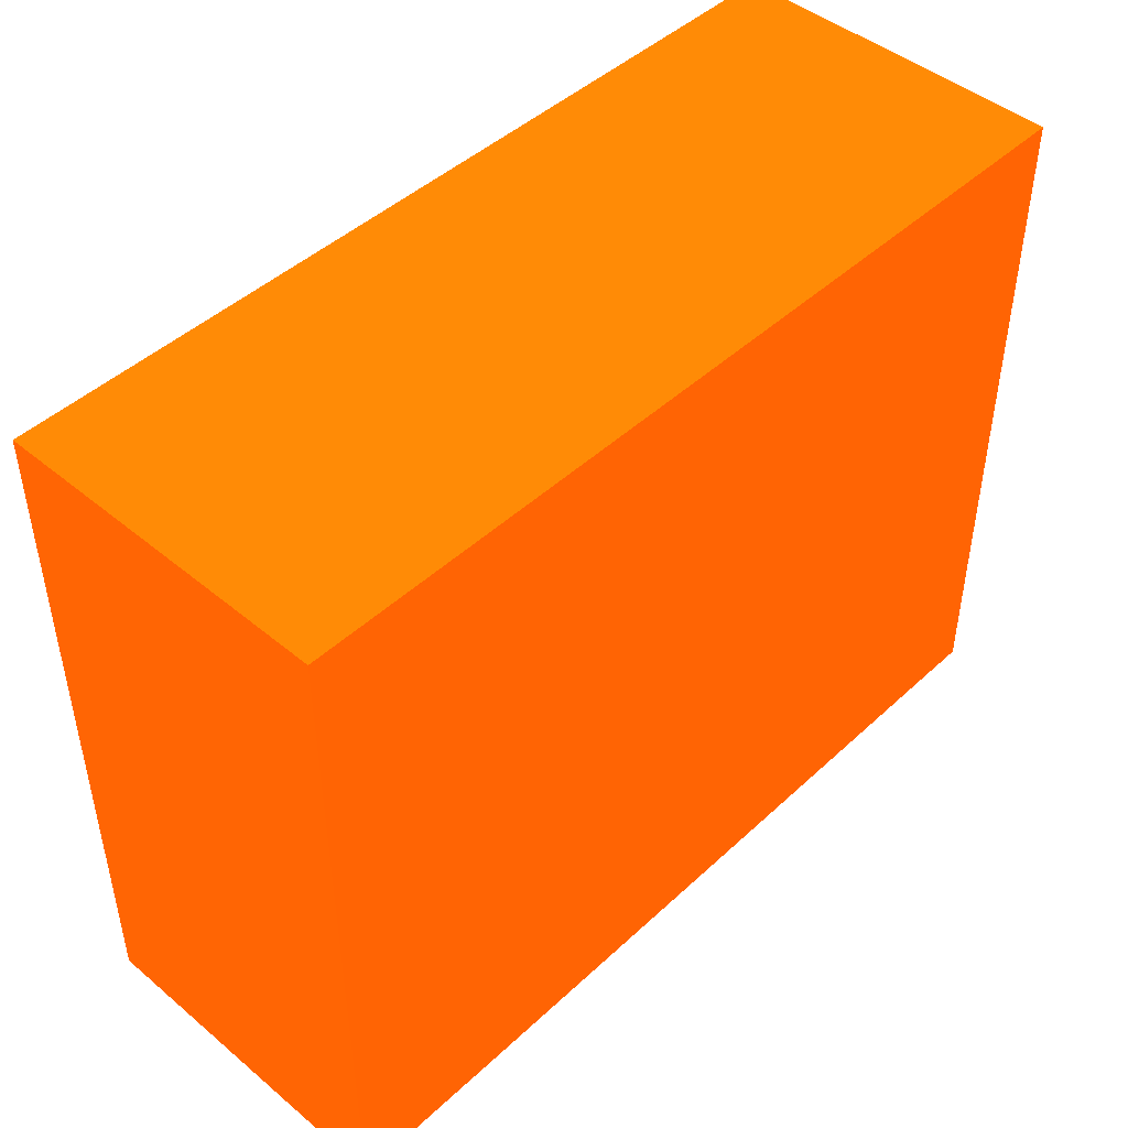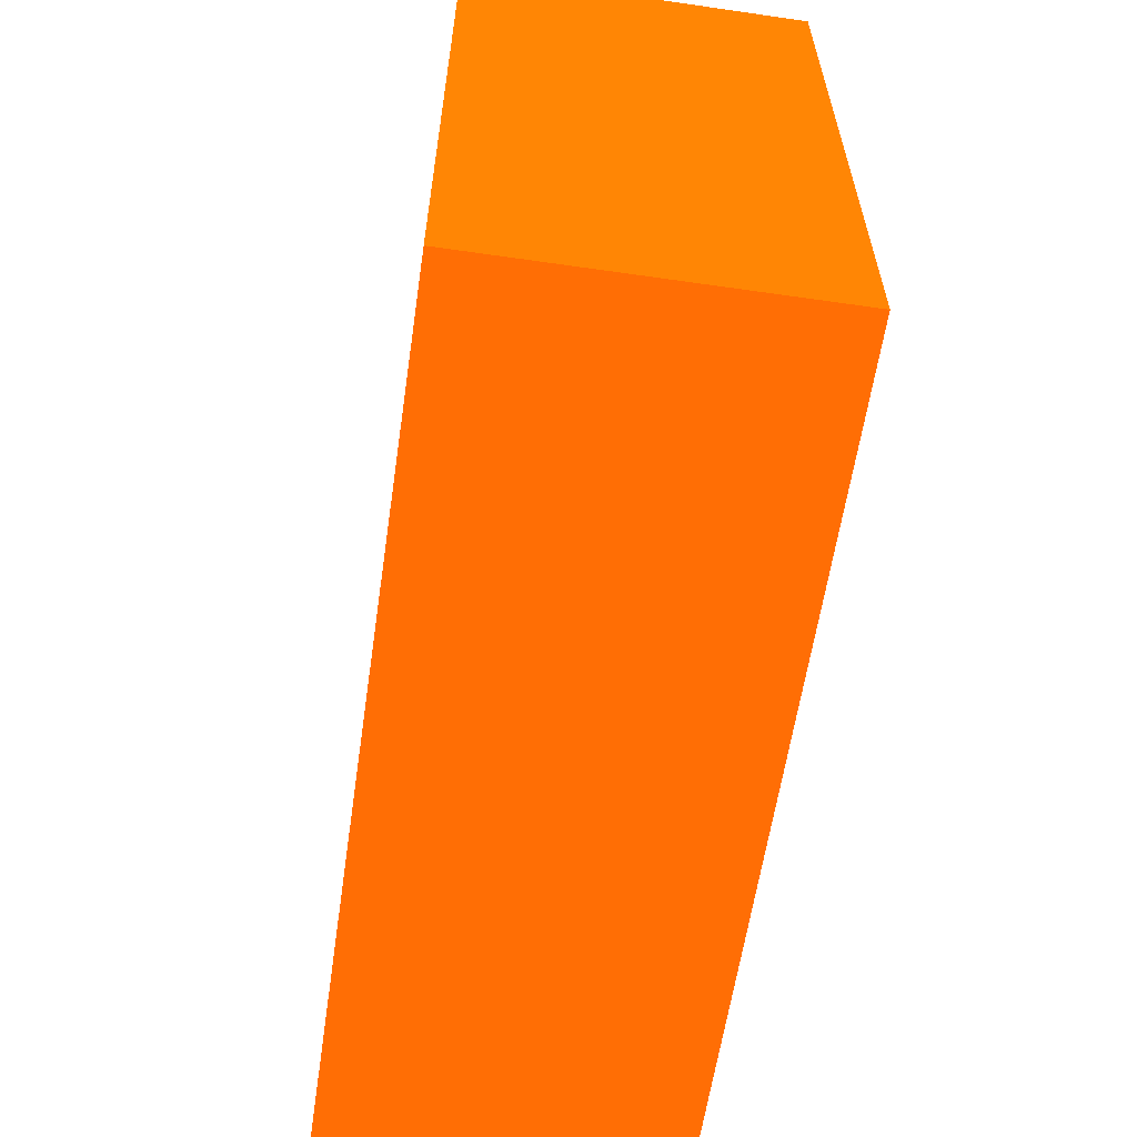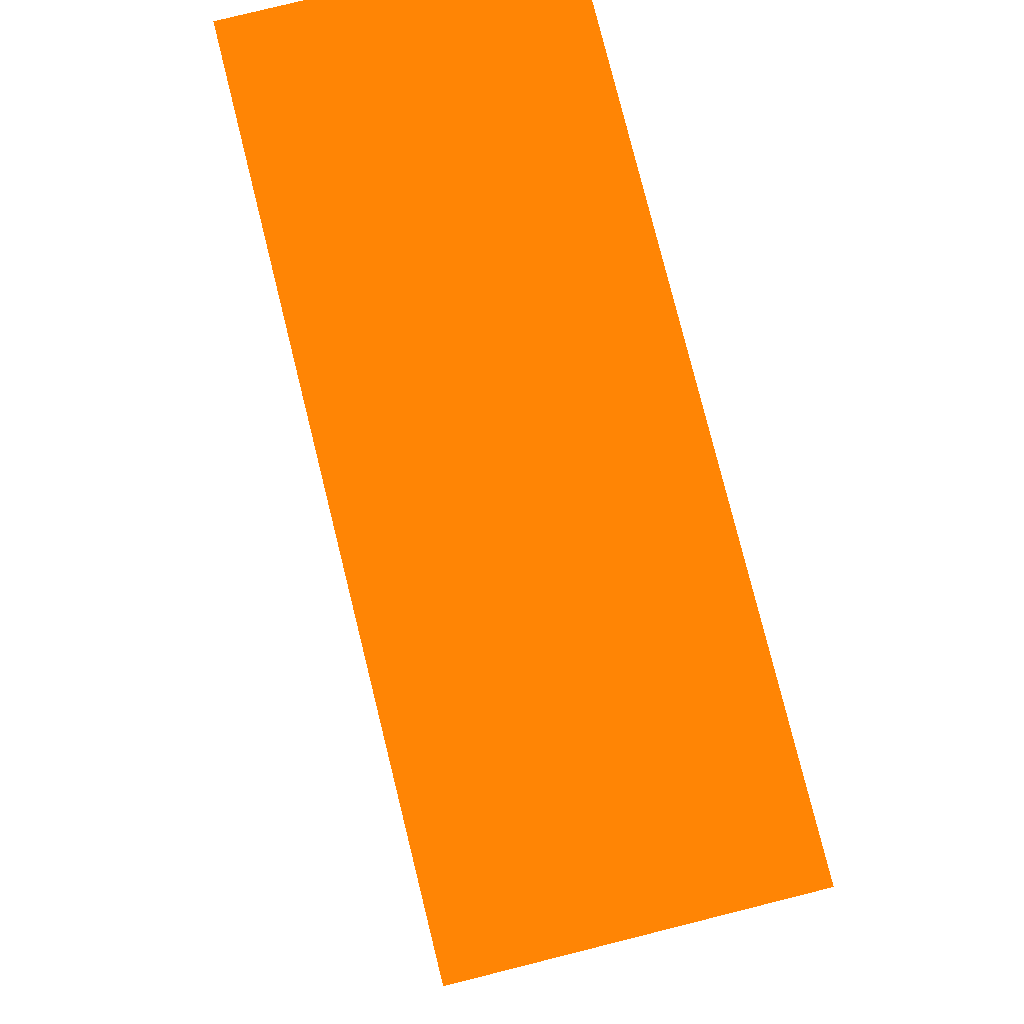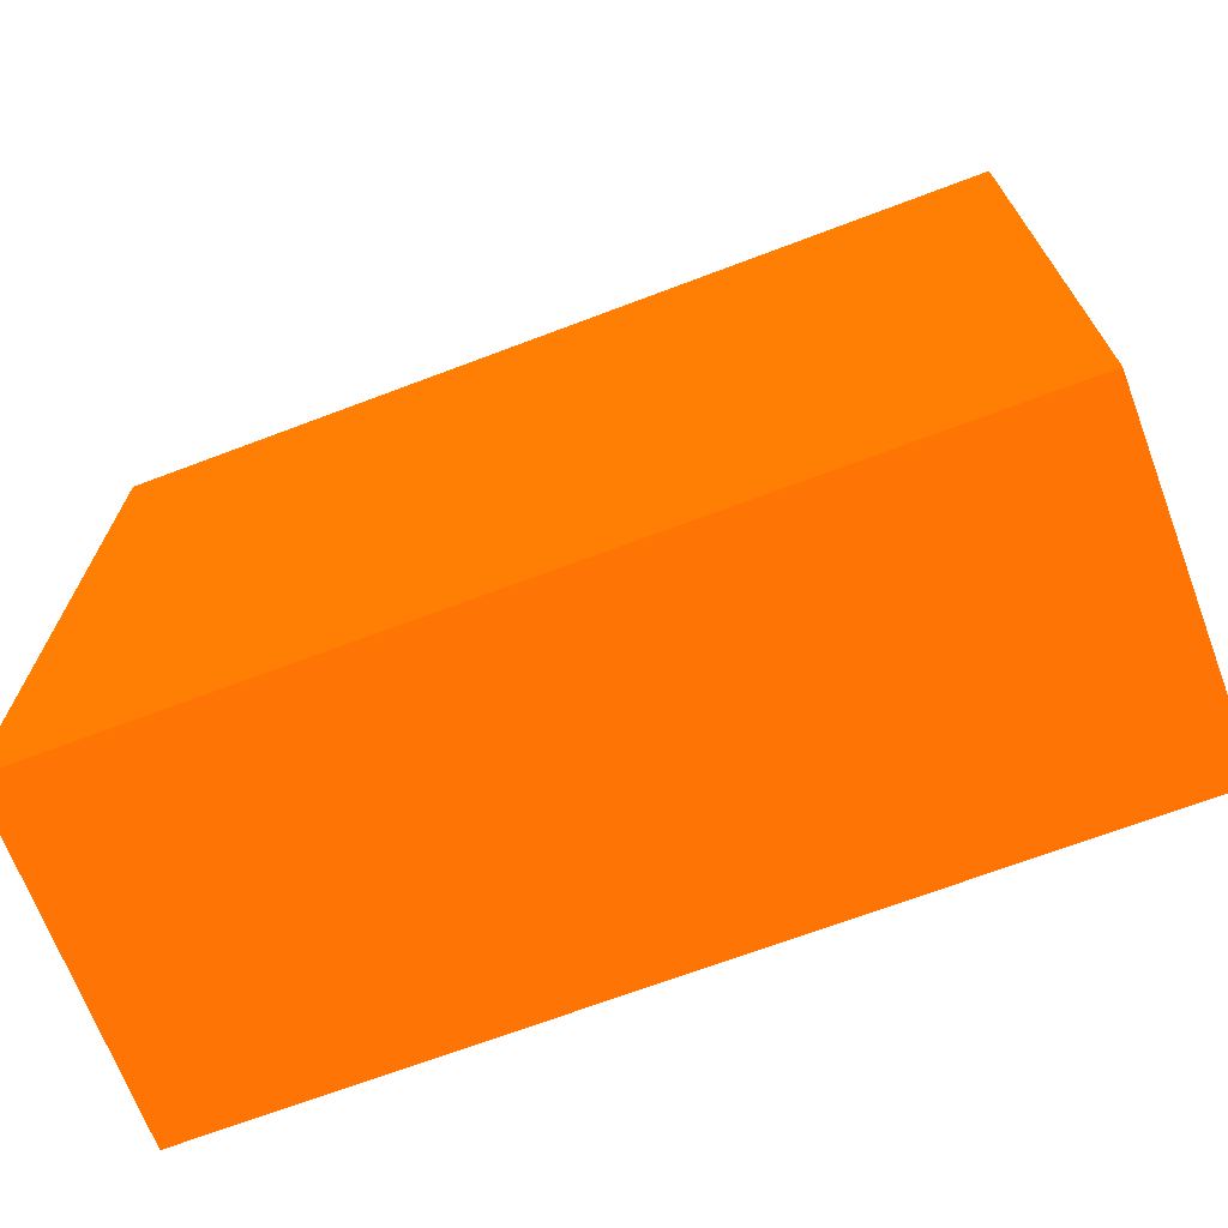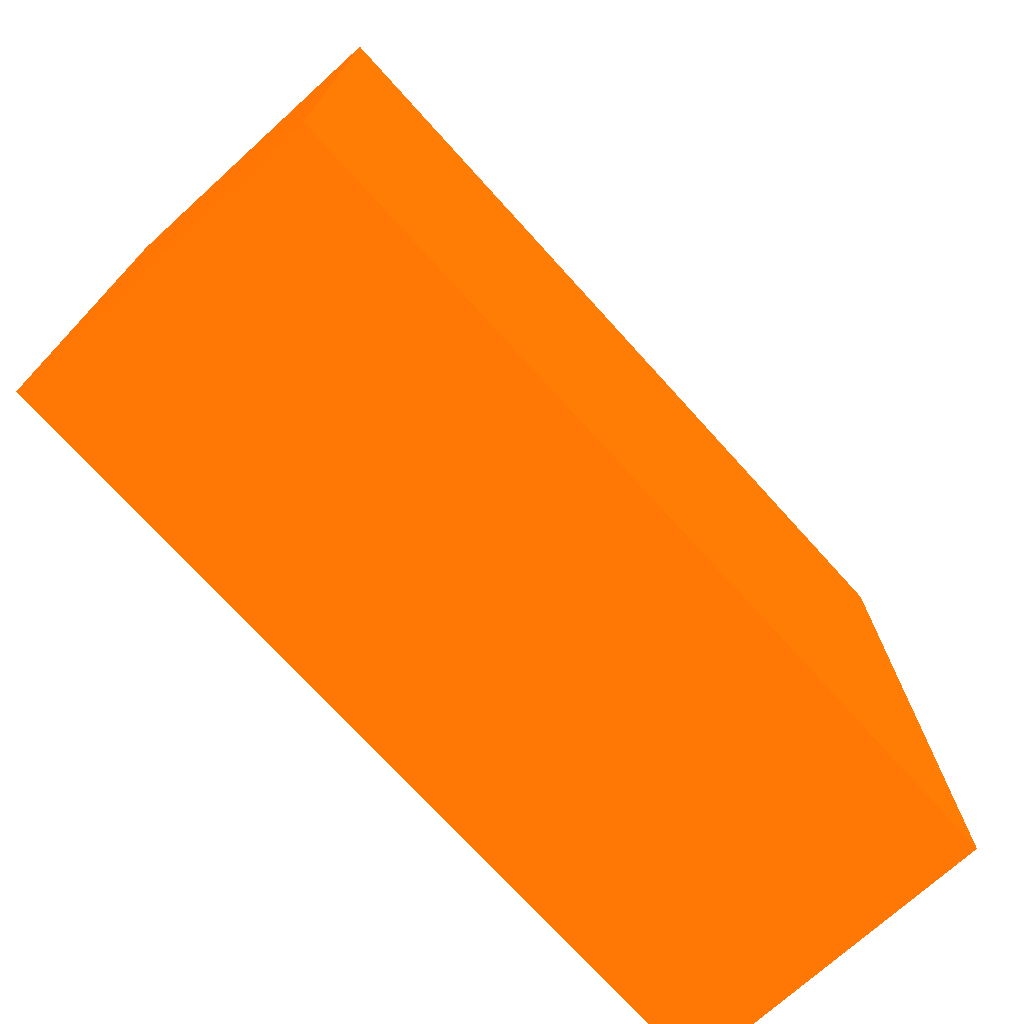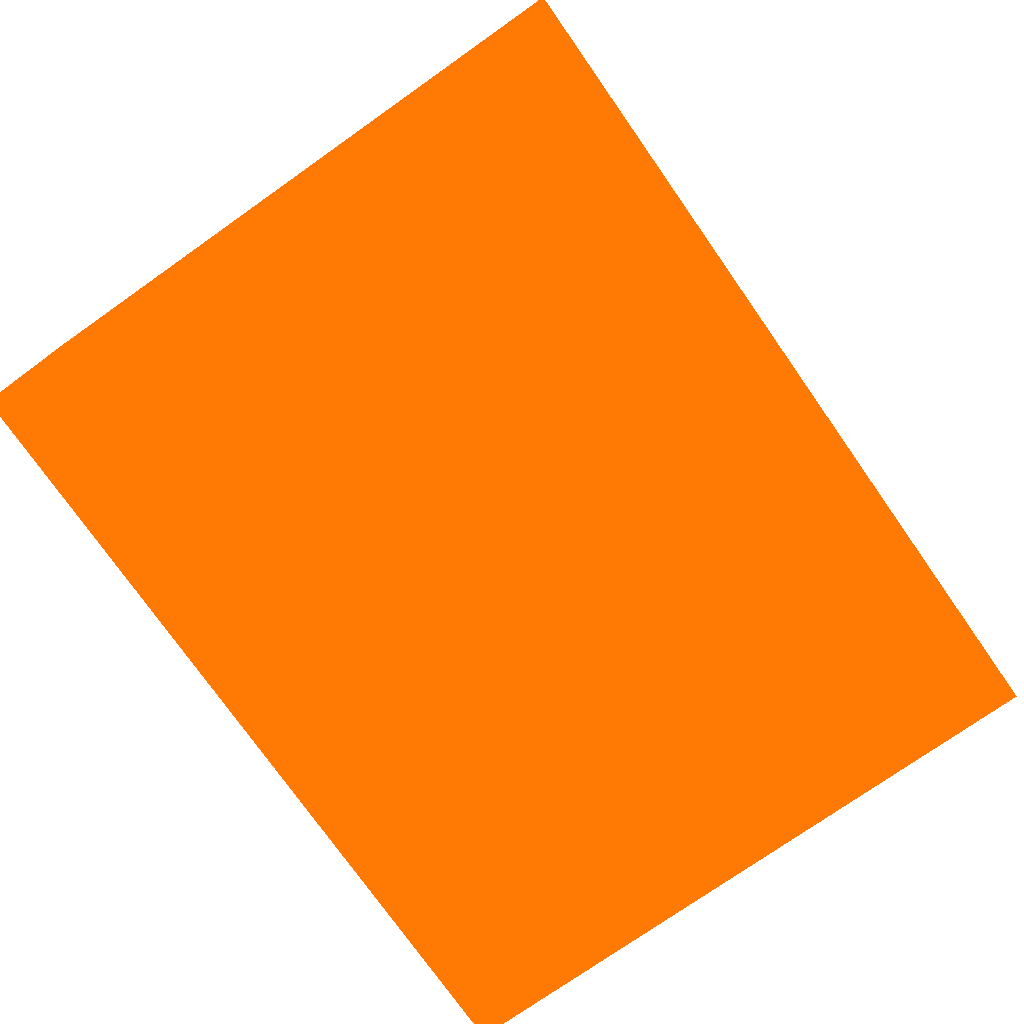
<metadata>
{"format":"obj","ext":"obj","renderer":"f3d","projection":"perspective","resolution":1024,"background":"white","views":[{"elev":46.0,"azim":-46.5,"up":"+Z"},{"elev":-60.5,"azim":-98.4,"up":"+Z"},{"elev":79.3,"azim":76.0,"up":"+Z"},{"elev":-69.4,"azim":20.7,"up":"+Z"},{"elev":-73.1,"azim":132.2,"up":"+Z"},{"elev":-75.8,"azim":125.1,"up":"+Y"}]}
</metadata>
<code>
v -2.25 -1.558 -10.98 0.9882 0.2863 0.01176
v -2.25 -1.423 -10.98 0.9882 0.2863 0.01176
v -1.9 -1.558 -10.98 0.9882 0.2863 0.01176
v -2.25 -1.558 -10.7 0.9882 0.2863 0.01176
v -2.25 -1.423 -10.7 0.9882 0.2863 0.01176
v -1.9 -1.423 -10.98 0.9882 0.2863 0.01176
v -1.9 -1.558 -10.7 0.9882 0.2863 0.01176
v -1.9 -1.423 -10.7 0.9882 0.2863 0.01176
f 1 2 6
f 1 6 3
f 1 3 7
f 1 7 4
f 1 4 5
f 1 5 2
f 2 5 8
f 2 8 6
f 3 6 8
f 3 8 7
f 4 7 8
f 4 8 5

</code>
